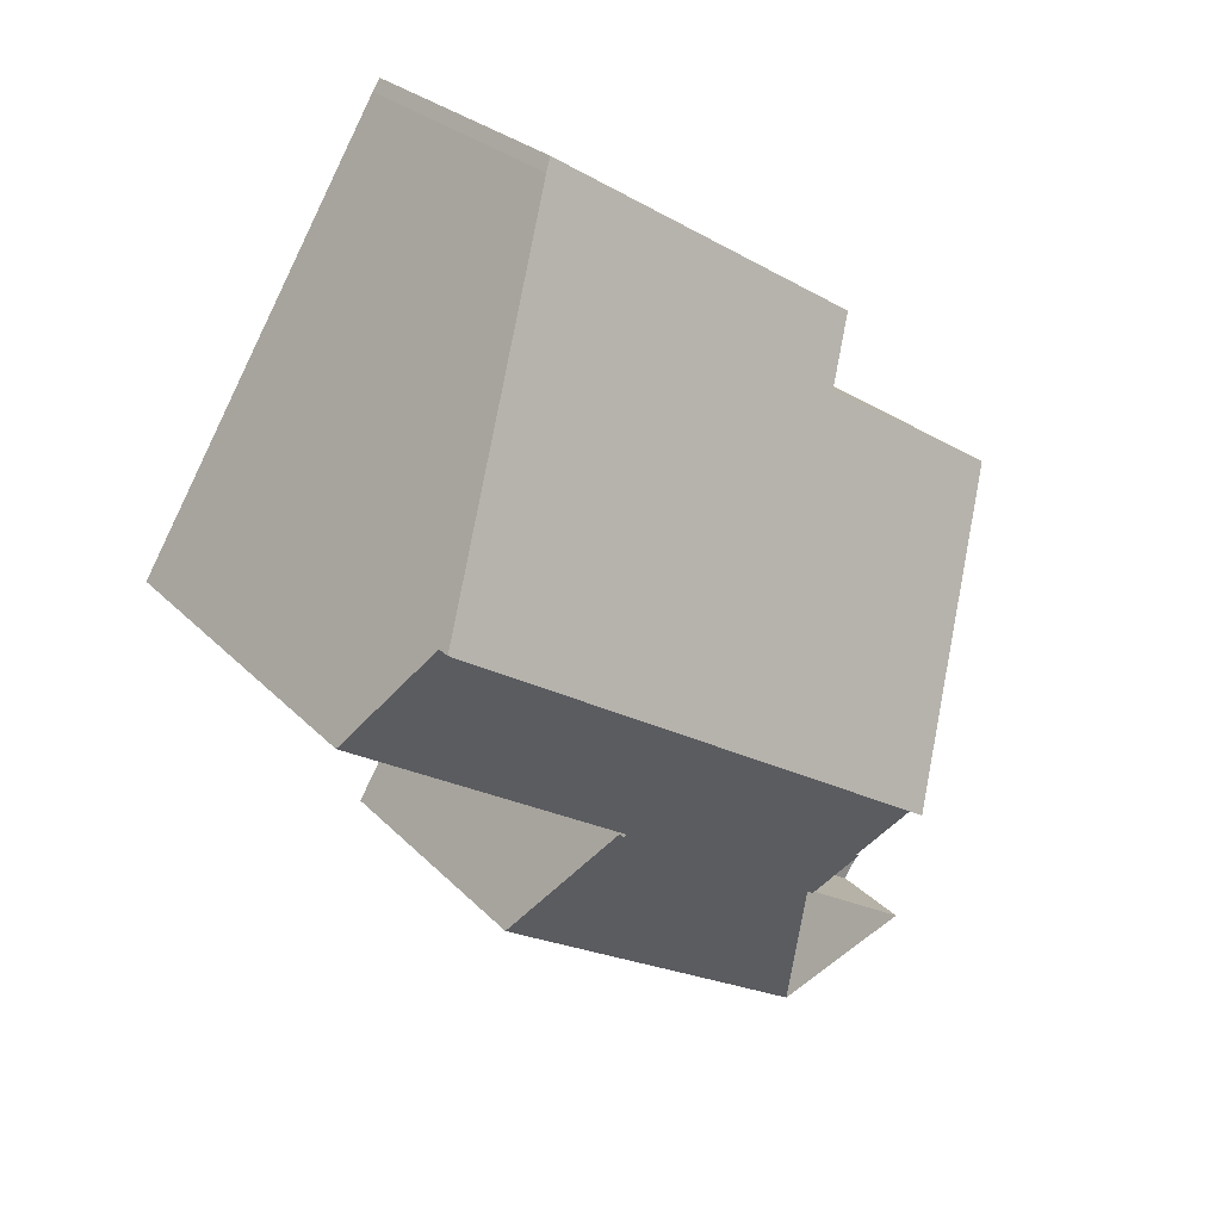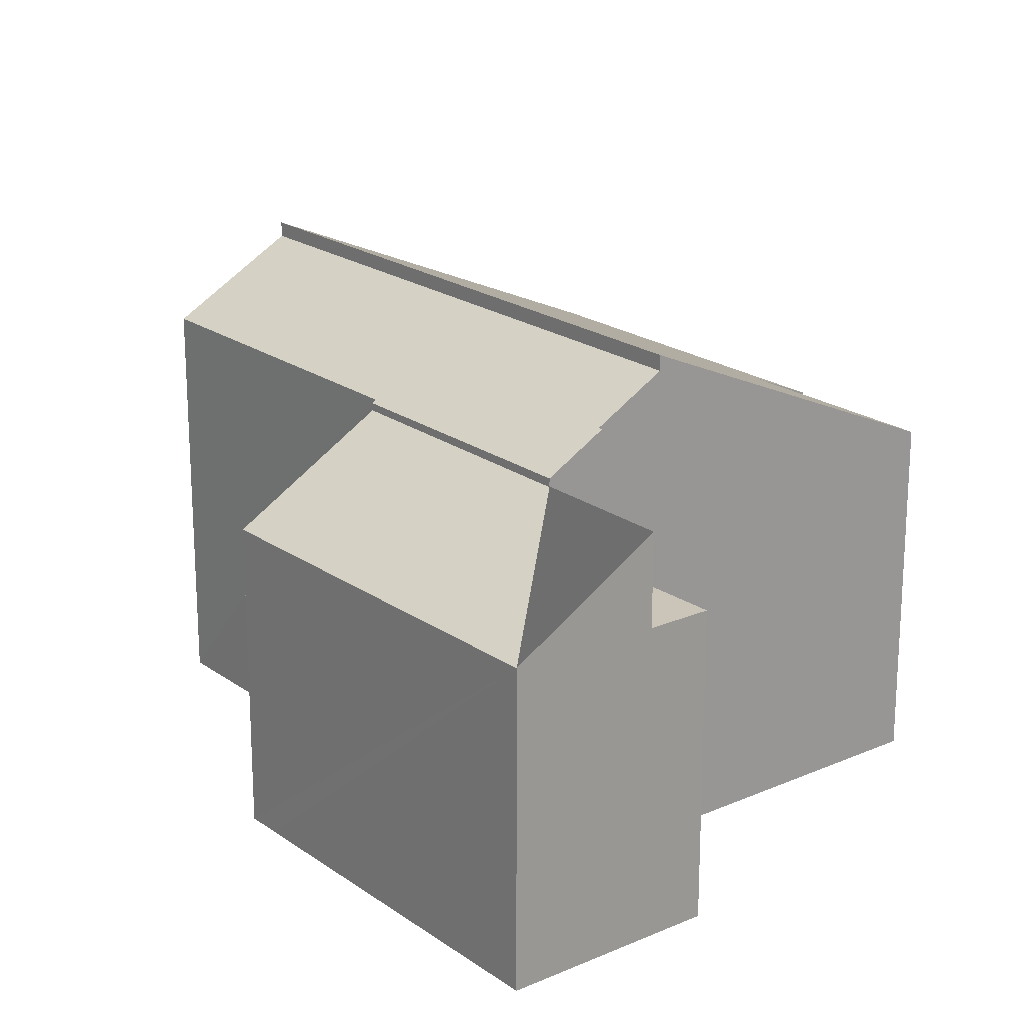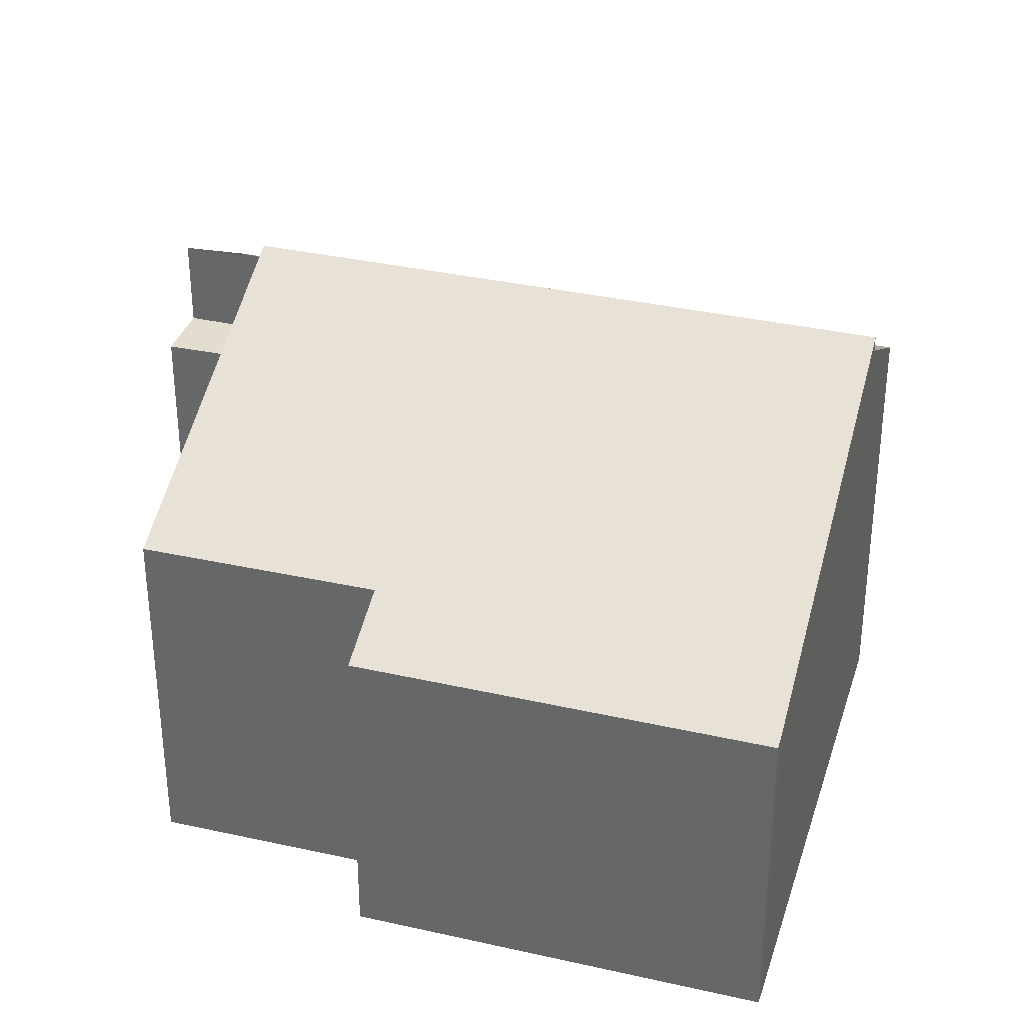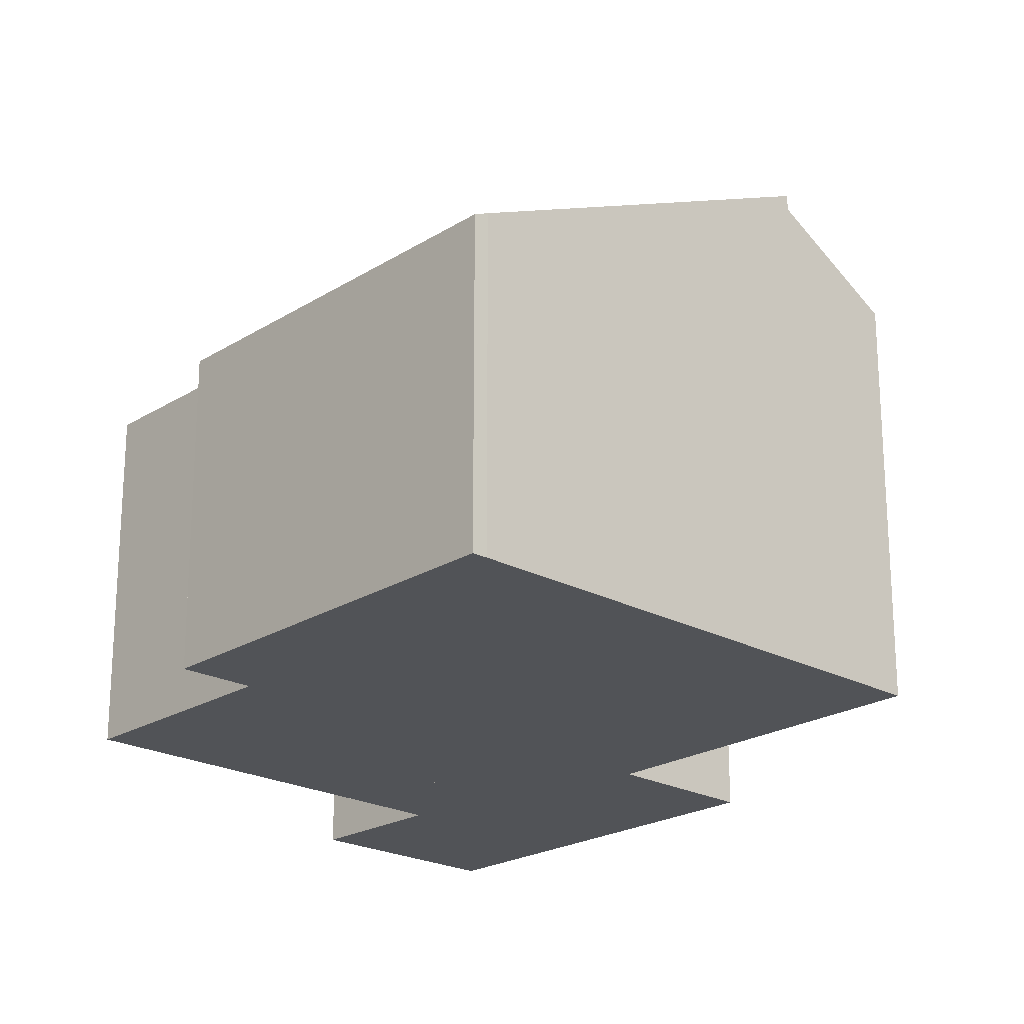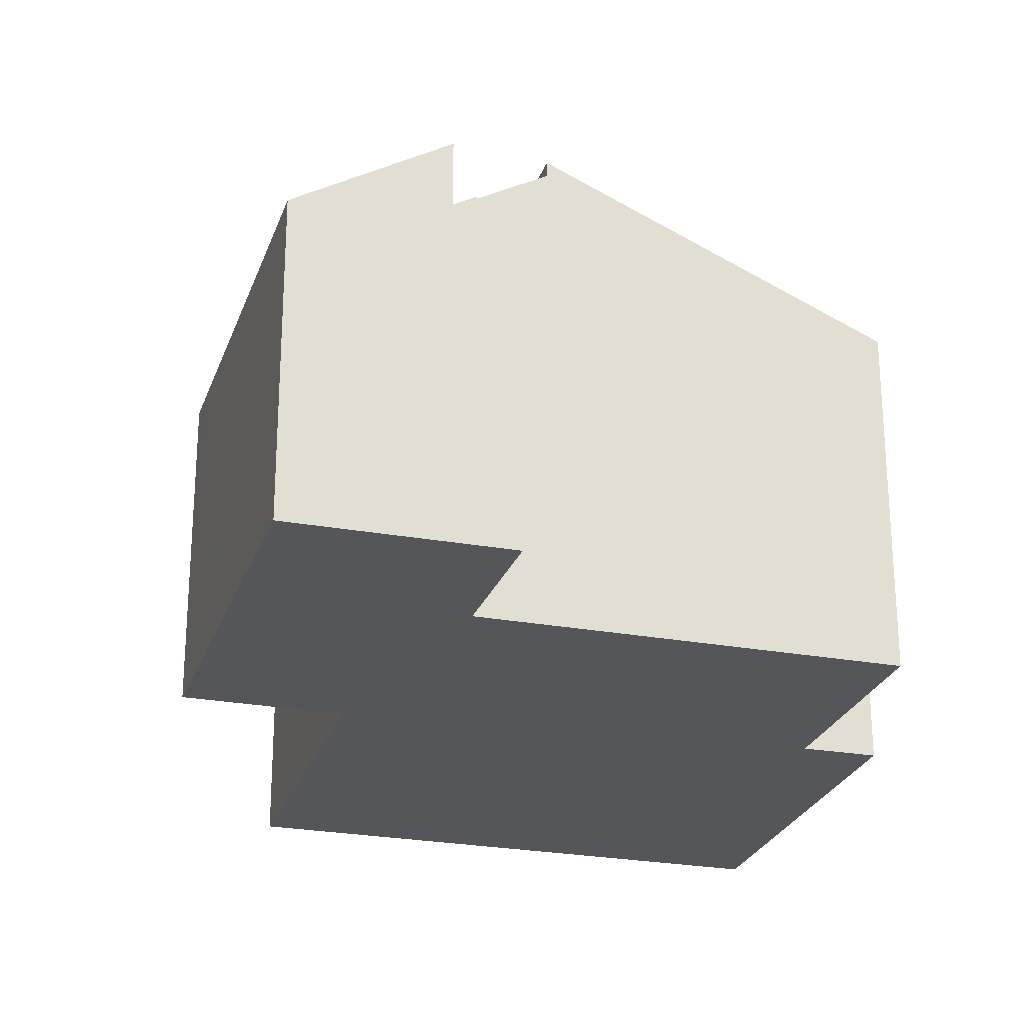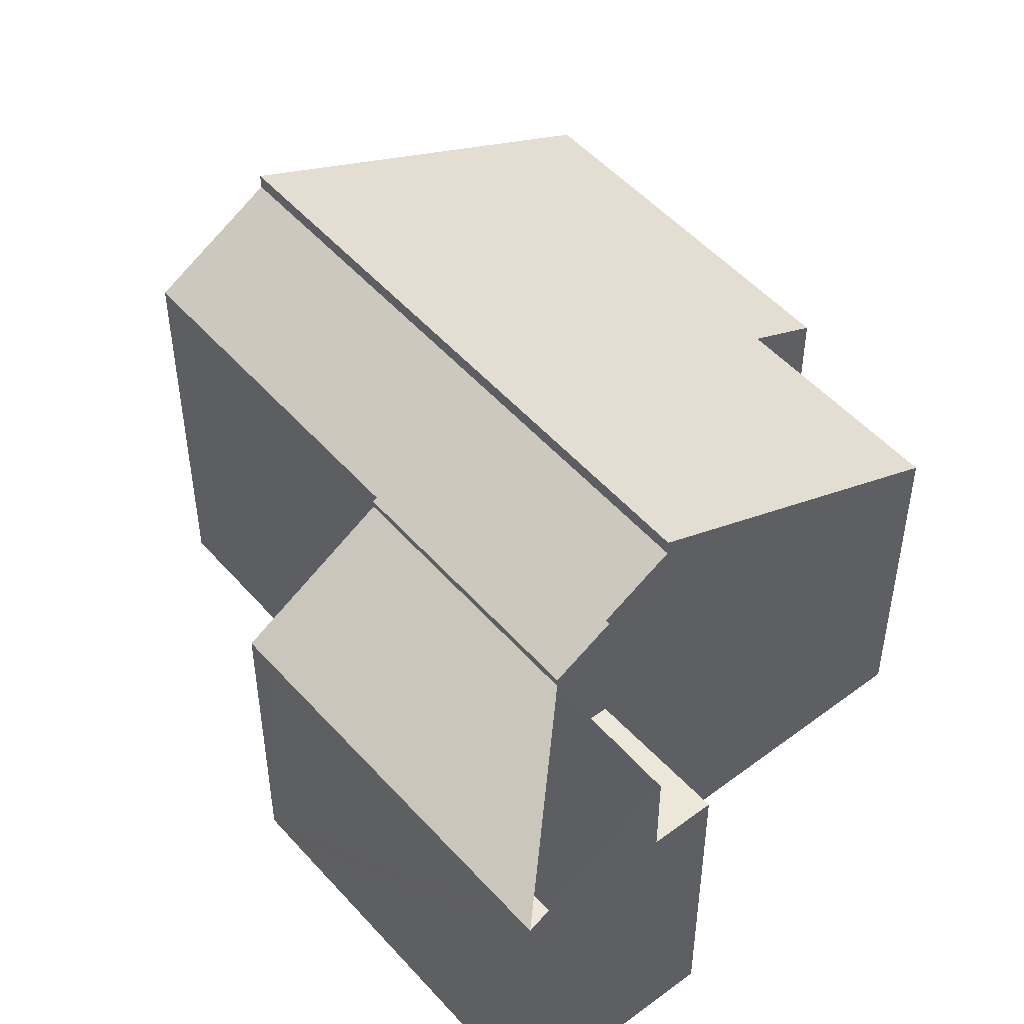
<metadata>
{"format":"obj","ext":"obj","renderer":"f3d","projection":"perspective","resolution":1024,"background":"white","views":[{"elev":26.3,"azim":147.0,"up":"+Z"},{"elev":20.5,"azim":-159.6,"up":"+Y"},{"elev":34.9,"azim":-14.9,"up":"+Y"},{"elev":-22.2,"azim":15.6,"up":"+Y"},{"elev":-25.4,"azim":-137.9,"up":"+Y"},{"elev":49.7,"azim":-160.9,"up":"+Y"}]}
</metadata>
<code>
v  17.29 8.956 -1.581
v  17.29 8.95 -1.591
v  10.61 8.953 -5.702
v  4.676 9.645 -7.888
v  4.762 9.644 -7.837
v  5.377 8.899 -9.041
v  10.51 8.953 -5.762
v  10.56 8.899 -5.846
v  9.129 10.53 -3.265
v  3.93 10.53 -6.468
v  15.81 10.53 0.853
v  15.81 -5.223e-17 0.853
v  17.29 9.742e-17 -1.591
v  17.29 9.681e-17 -1.581
v  10.51 3.528e-16 -5.762
v  10.56 3.58e-16 -5.846
v  10.61 3.491e-16 -5.702
v  5.377 5.536e-16 -9.041
v  4.676 4.83e-16 -7.888
v  3.93 3.961e-16 -6.468
v  4.762 4.799e-16 -7.837
v  9.129 1.999e-16 -3.265
v  11.2 7.068 8.465
v  4.346 6.935 4.611
v  11.02 6.927 8.744
v  15.81 10.86 0.853
v  3.508 6.936 4.092
v  4.386 7.645 2.678
v  0 7.636 4.676e-16
v  9.129 10.86 -3.265
v  3.93 10.86 -6.468
v  4.386 -1.64e-16 2.678
v  0 0 0
v  3.508 -2.506e-16 4.092
v  11.02 -5.354e-16 8.744
v  4.346 -2.823e-16 4.611
v  11.2 -5.183e-16 8.465
v  2.701 6.747 -10.69
v  4.676 6.747 -7.888
v  5.377 6.747 -9.041
v  2.494 6.747 -9.166
v  1.958 6.747 -9.48
v  1.958 5.805e-16 -9.48
v  2.494 5.613e-16 -9.166
v  2.701 6.546e-16 -10.69
v  11.63 6.796 -9.166
v  11.4 7.803 -7.244
v  12.31 6.795 -8.754
v  7.104 6.8 -11.88
v  4.421 6.811 -13.49
v  5.377 8.716 -9.041
v  10.56 8.736 -5.846
v  5.377 8.732 -9.041
v  2.701 8.721 -10.69
v  12.31 5.36e-16 -8.754
v  11.4 4.436e-16 -7.244
v  11.63 5.613e-16 -9.166
v  7.104 7.276e-16 -11.88
v  4.421 8.262e-16 -13.49
g defaultobject
f 1 2 3
f 4 5 6
f 6 7 8
f 7 6 9
f 9 6 5
f 9 5 10
f 3 11 1
f 11 3 9
f 9 3 7
f 12 1 11
f 1 12 2
f 2 12 13
f 13 12 14
f 15 8 7
f 8 15 16
f 13 3 2
f 3 13 7
f 7 13 15
f 15 13 17
f 16 6 8
f 6 16 18
f 6 19 4
f 19 6 18
f 5 20 10
f 20 5 21
f 19 5 4
f 5 19 21
f 9 12 11
f 12 9 10
f 12 10 22
f 22 10 20
f 16 19 18
f 19 16 21
f 21 16 20
f 20 16 15
f 20 15 22
f 22 15 17
f 22 17 13
f 22 13 12
f 12 13 14
f 23 24 25
f 24 23 26
f 24 26 27
f 27 26 28
f 28 26 29
f 29 26 30
f 29 30 31
f 29 32 28
f 32 29 33
f 34 24 27
f 24 34 25
f 25 34 35
f 35 34 36
f 32 27 28
f 27 32 34
f 20 29 31
f 29 20 33
f 25 37 23
f 37 25 35
f 23 12 26
f 12 23 37
f 12 30 26
f 30 12 31
f 31 12 20
f 20 12 22
f 20 32 33
f 32 36 34
f 36 32 35
f 35 32 37
f 37 32 12
f 12 32 20
f 12 20 22
f 38 39 40
f 39 38 41
f 41 38 42
f 43 41 42
f 41 43 39
f 39 43 19
f 19 43 44
f 19 40 39
f 40 19 18
f 18 38 40
f 38 18 45
f 45 42 38
f 42 45 43
f 44 18 19
f 18 44 43
f 18 43 45
f 46 47 48
f 47 46 49
f 47 49 50
f 47 50 51
f 47 51 52
f 53 16 52
f 16 53 54
f 16 54 18
f 18 54 45
f 16 47 52
f 47 16 48
f 48 16 55
f 55 16 56
f 55 46 48
f 46 55 49
f 49 55 50
f 50 55 57
f 50 57 58
f 50 58 59
f 50 45 54
f 45 50 59
f 18 56 16
f 56 18 45
f 56 45 59
f 56 59 55
f 55 59 58
f 55 58 57

</code>
